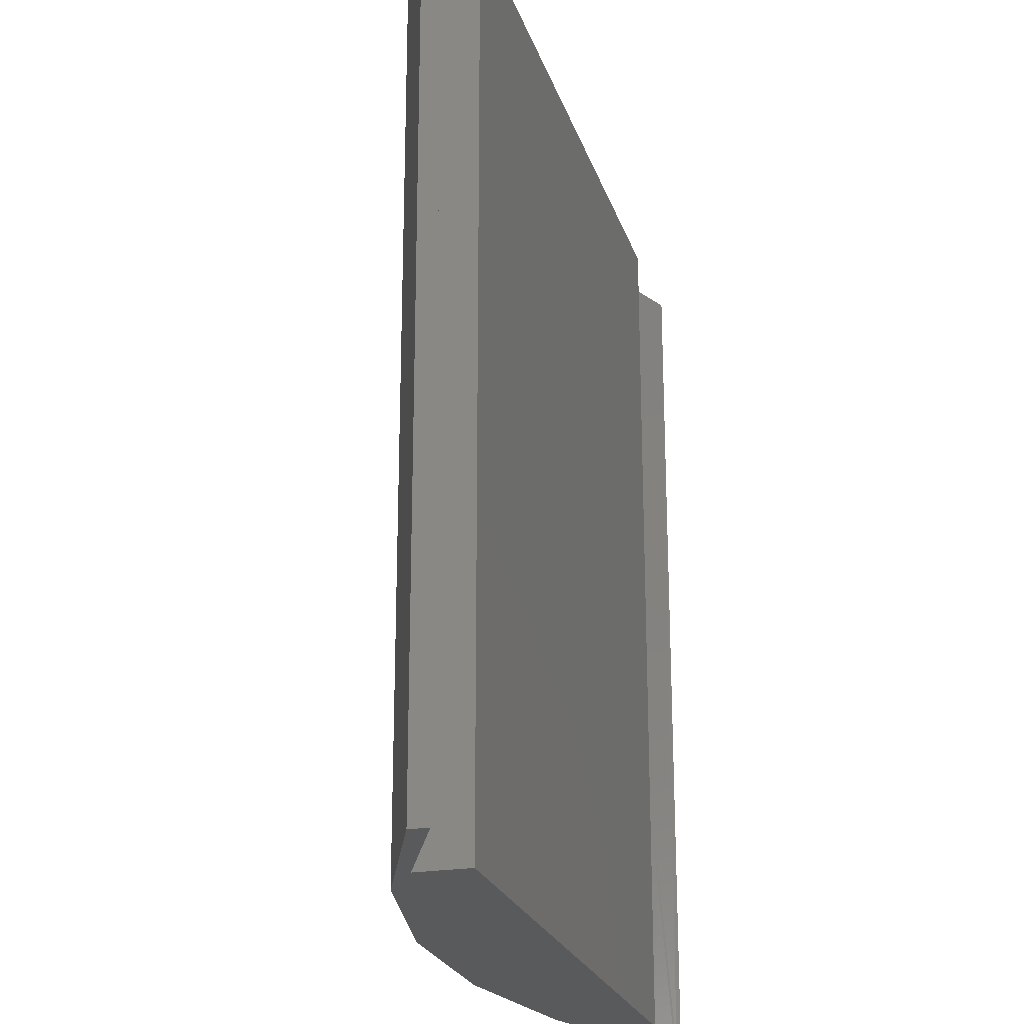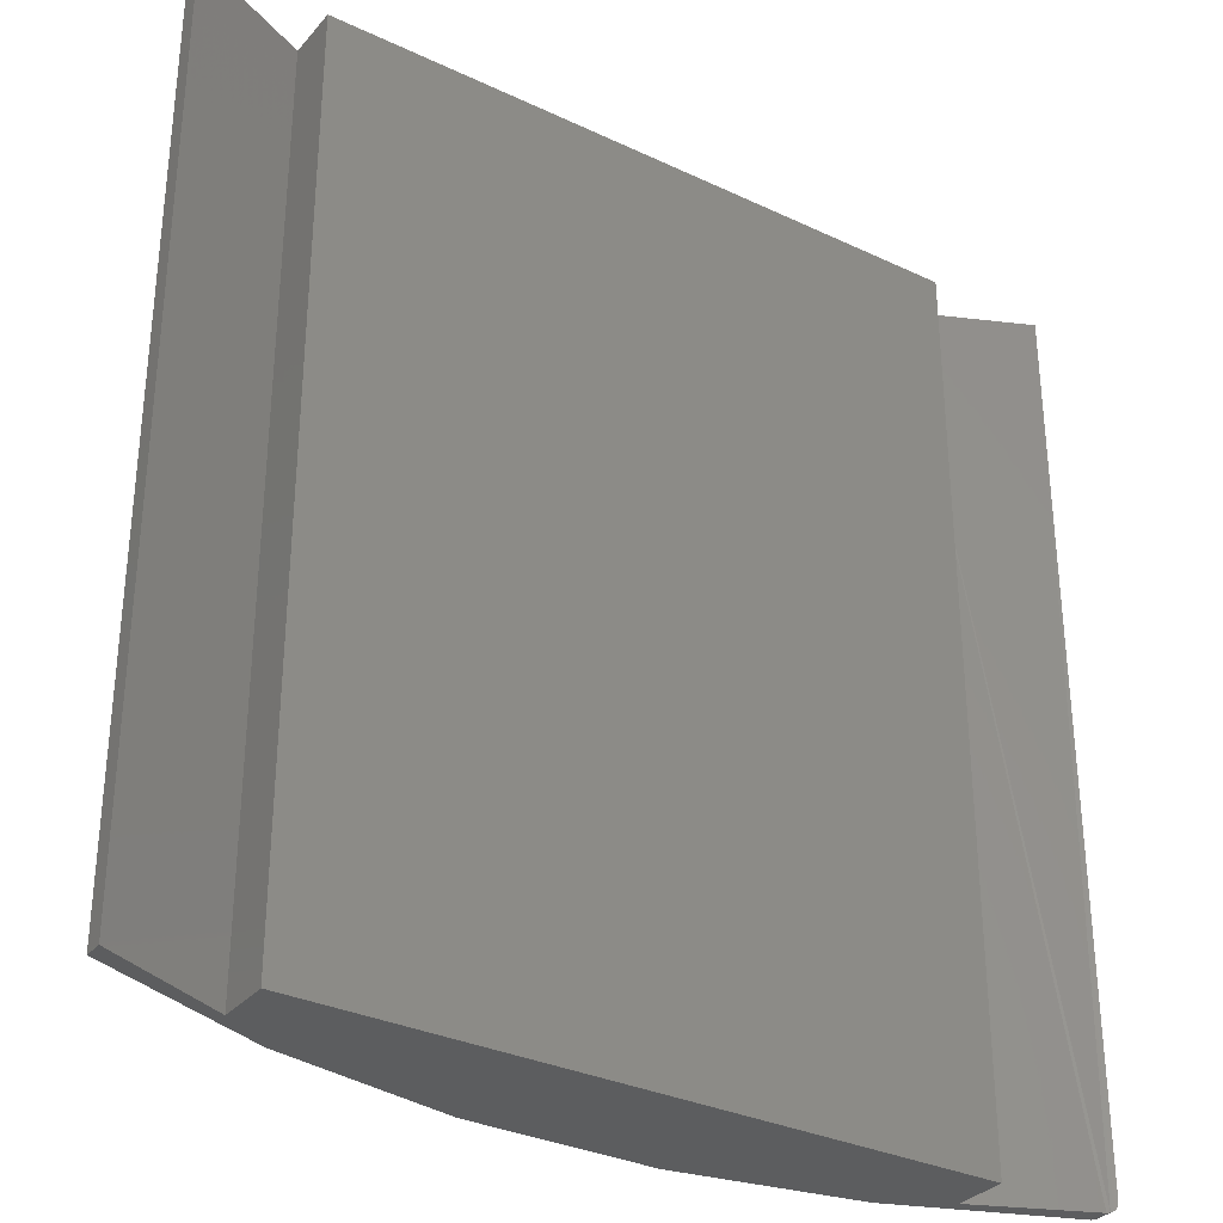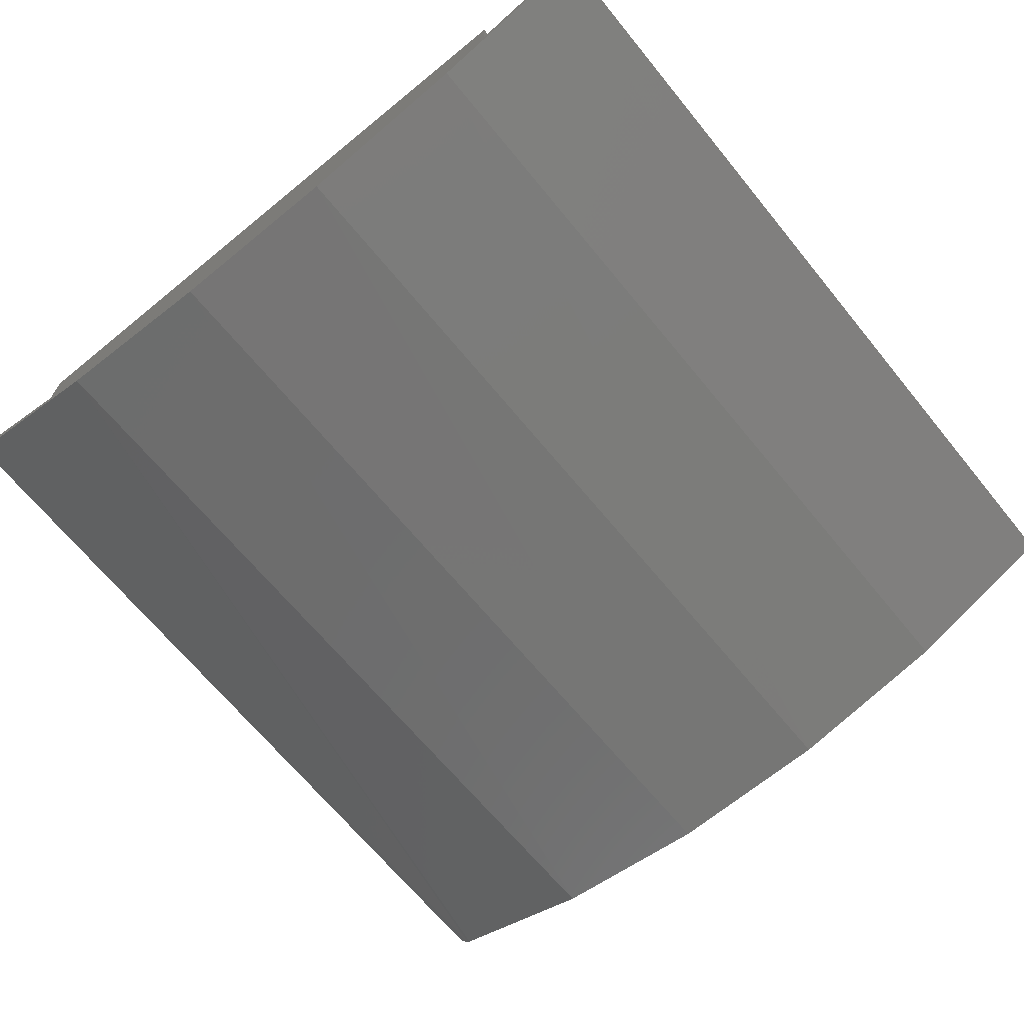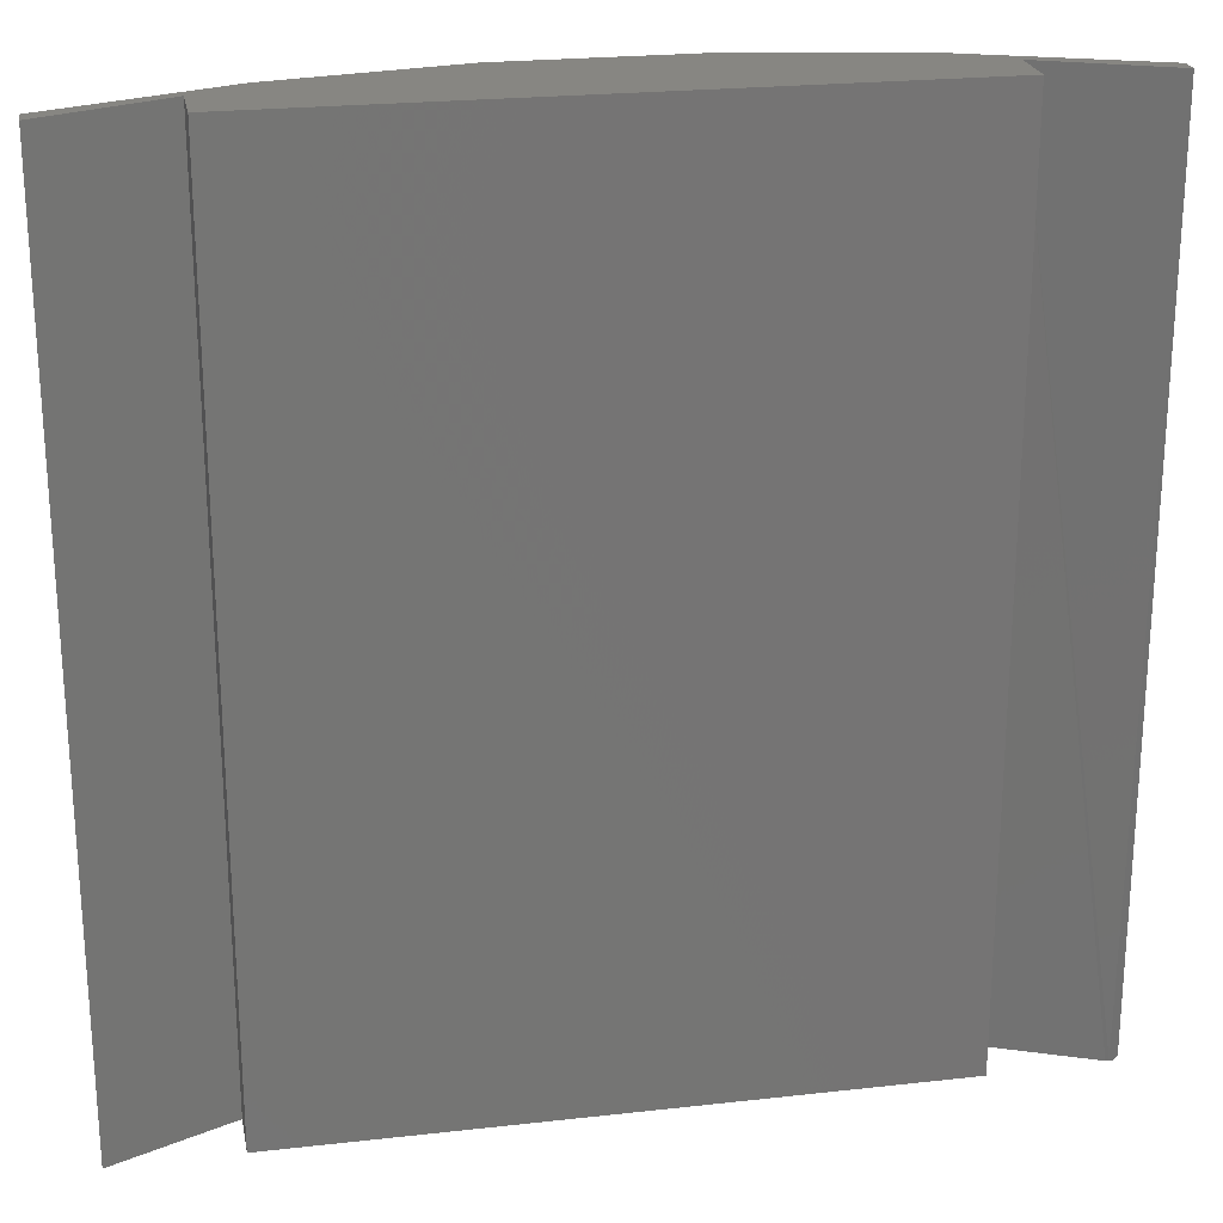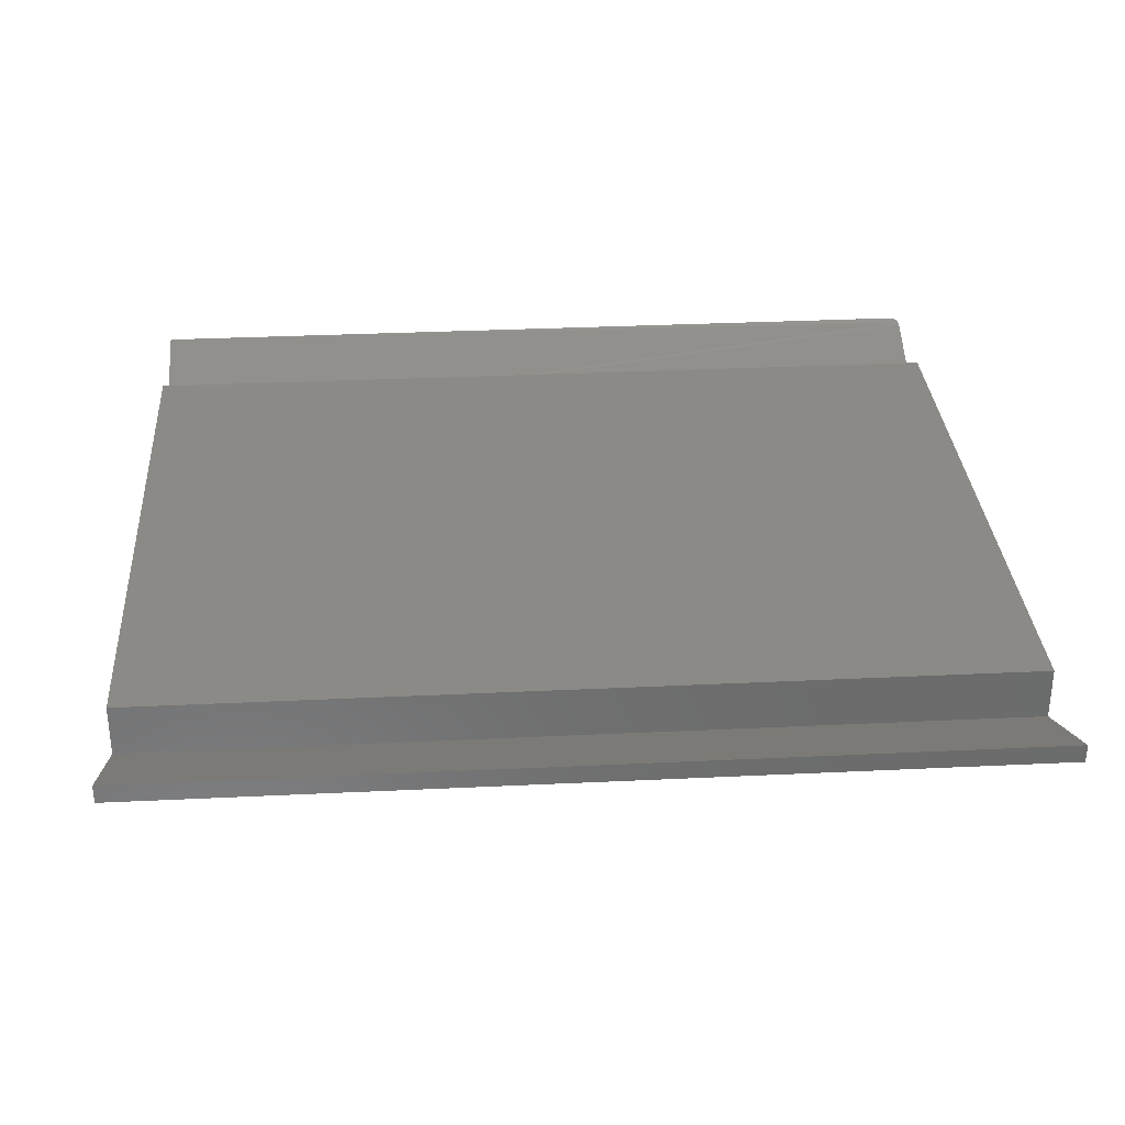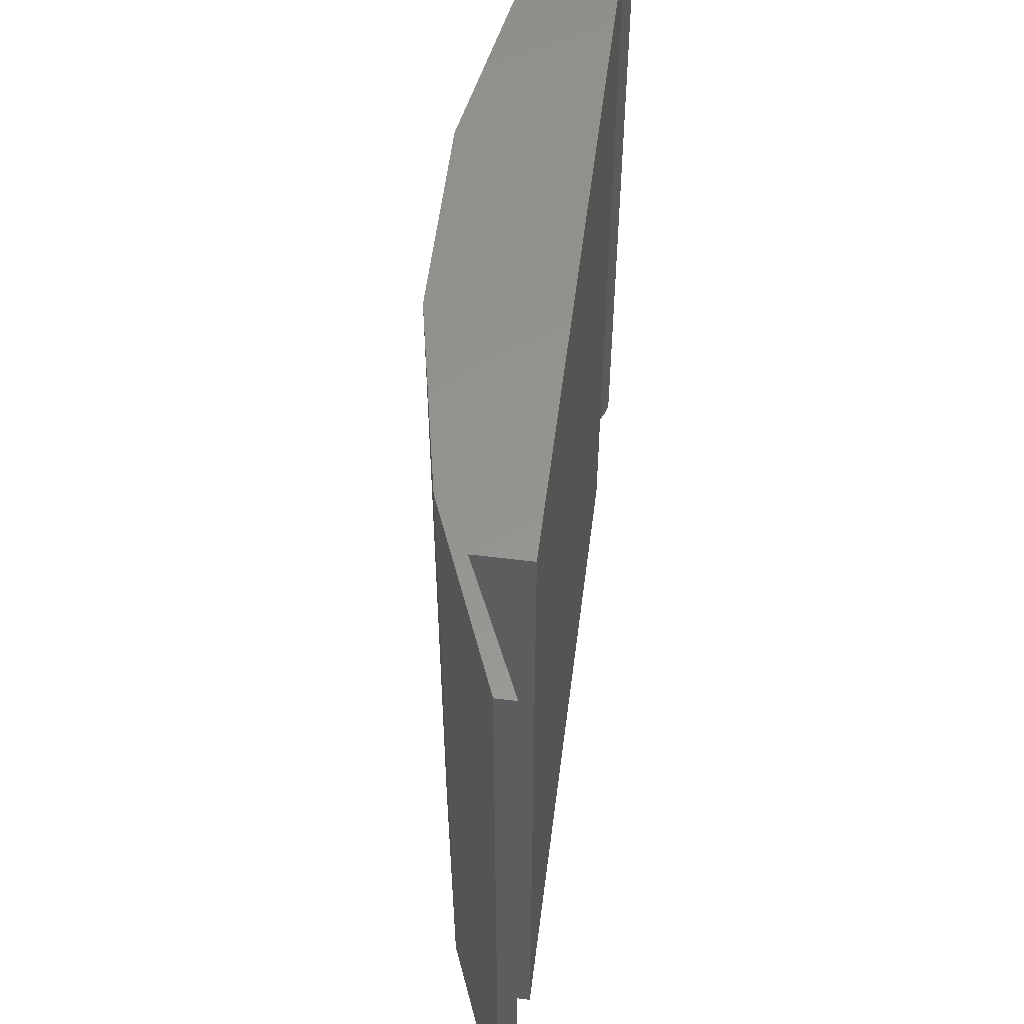
<metadata>
{"format":"stl","ext":"stl","renderer":"f3d","projection":"perspective","resolution":1024,"background":"white","views":[{"elev":-23.0,"azim":105.7,"up":"+Z"},{"elev":-32.1,"azim":146.5,"up":"+Z"},{"elev":-68.0,"azim":39.3,"up":"+Y"},{"elev":23.1,"azim":169.2,"up":"+Z"},{"elev":31.7,"azim":86.1,"up":"+Y"},{"elev":57.4,"azim":97.3,"up":"+Z"}]}
</metadata>
<code>
# stl→obj: 34 verts, 64 faces
v 0.375 -0.01562 0.75
v 0.2734 -0.0453 0.75
v 0.2306 -0.07377 0.75
v 0.375 0.0001645 0.75
v -0.2734 -0.0453 0.75
v -0.375 0.0001645 0.75
v -0.375 -0.01562 0.75
v -0.2306 -0.07377 0.75
v 0.2734 -0.0008224 0.75
v -0.2734 -0.0008224 0.75
v -0.07782 -0.1034 0.75
v 0.07782 -0.1034 0.75
v 0.2323 -0.07327 0
v 0.2734 -0.0453 0
v 0.375 -0.01562 0
v 0.375 0.0001645 0
v -0.2734 -0.0453 0
v -0.2734 -0.0008224 0
v 0.2734 -0.0008224 0
v -0.2239 -0.07573 0
v -0.3672 -0.01963 0
v -0.3672 -0.003956 0
v -0.07258 -0.1039 0
v 0.08132 -0.103 0
v -0.375 0.0001645 0.007812
v -0.375 -0.01562 0.007812
v -0.3736 -0.0006077 0.003281
v -0.3747 -2.156e-05 0.005506
v -0.3696 -0.002689 0.0003859
v -0.3718 -0.001531 0.001515
v -0.3746 -0.01582 0.005392
v -0.3735 -0.0164 0.003216
v -0.3718 -0.01729 0.001493
v -0.3696 -0.0184 0.0003843
f 1 2 3
f 1 4 2
f 5 6 7
f 5 7 8
f 5 8 3
f 5 3 2
f 5 2 9
f 5 9 10
f 11 12 8
f 8 12 3
f 13 14 15
f 14 16 15
f 17 18 19
f 17 19 14
f 17 14 13
f 17 13 20
f 17 20 21
f 17 21 22
f 20 13 23
f 23 13 24
f 25 26 6
f 6 26 7
f 27 28 25
f 6 29 30
f 6 30 27
f 6 27 25
f 5 17 22
f 5 22 29
f 5 29 6
f 26 31 32
f 7 26 32
f 7 32 33
f 7 33 34
f 8 7 34
f 8 34 21
f 8 21 20
f 8 20 11
f 15 1 13
f 13 1 3
f 13 3 24
f 24 3 12
f 24 12 23
f 23 12 11
f 23 11 20
f 22 34 29
f 22 21 34
f 29 34 33
f 26 25 31
f 31 25 28
f 31 28 32
f 32 28 27
f 32 27 33
f 33 27 30
f 33 30 29
f 19 18 9
f 9 18 10
f 2 4 14
f 14 4 16
f 14 19 2
f 2 19 9
f 18 17 10
f 10 17 5
f 15 16 1
f 1 16 4

</code>
